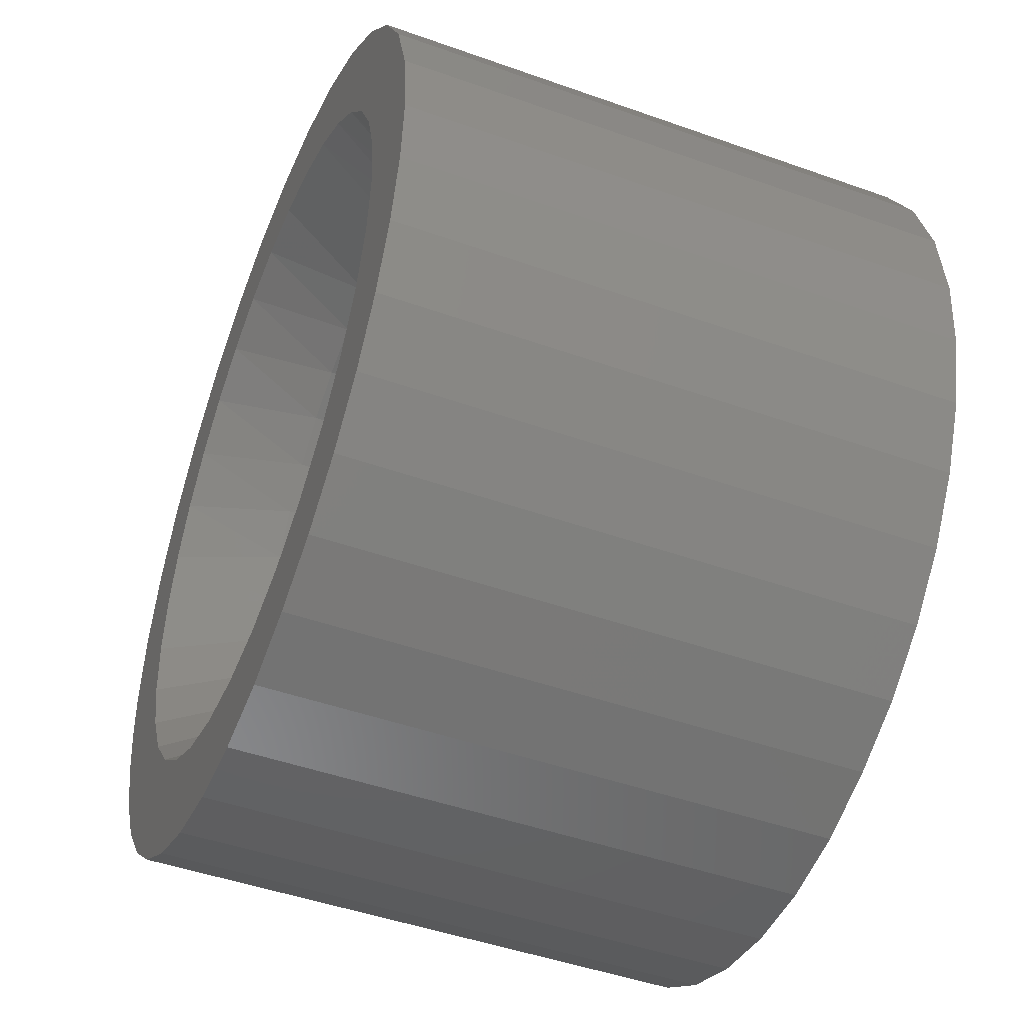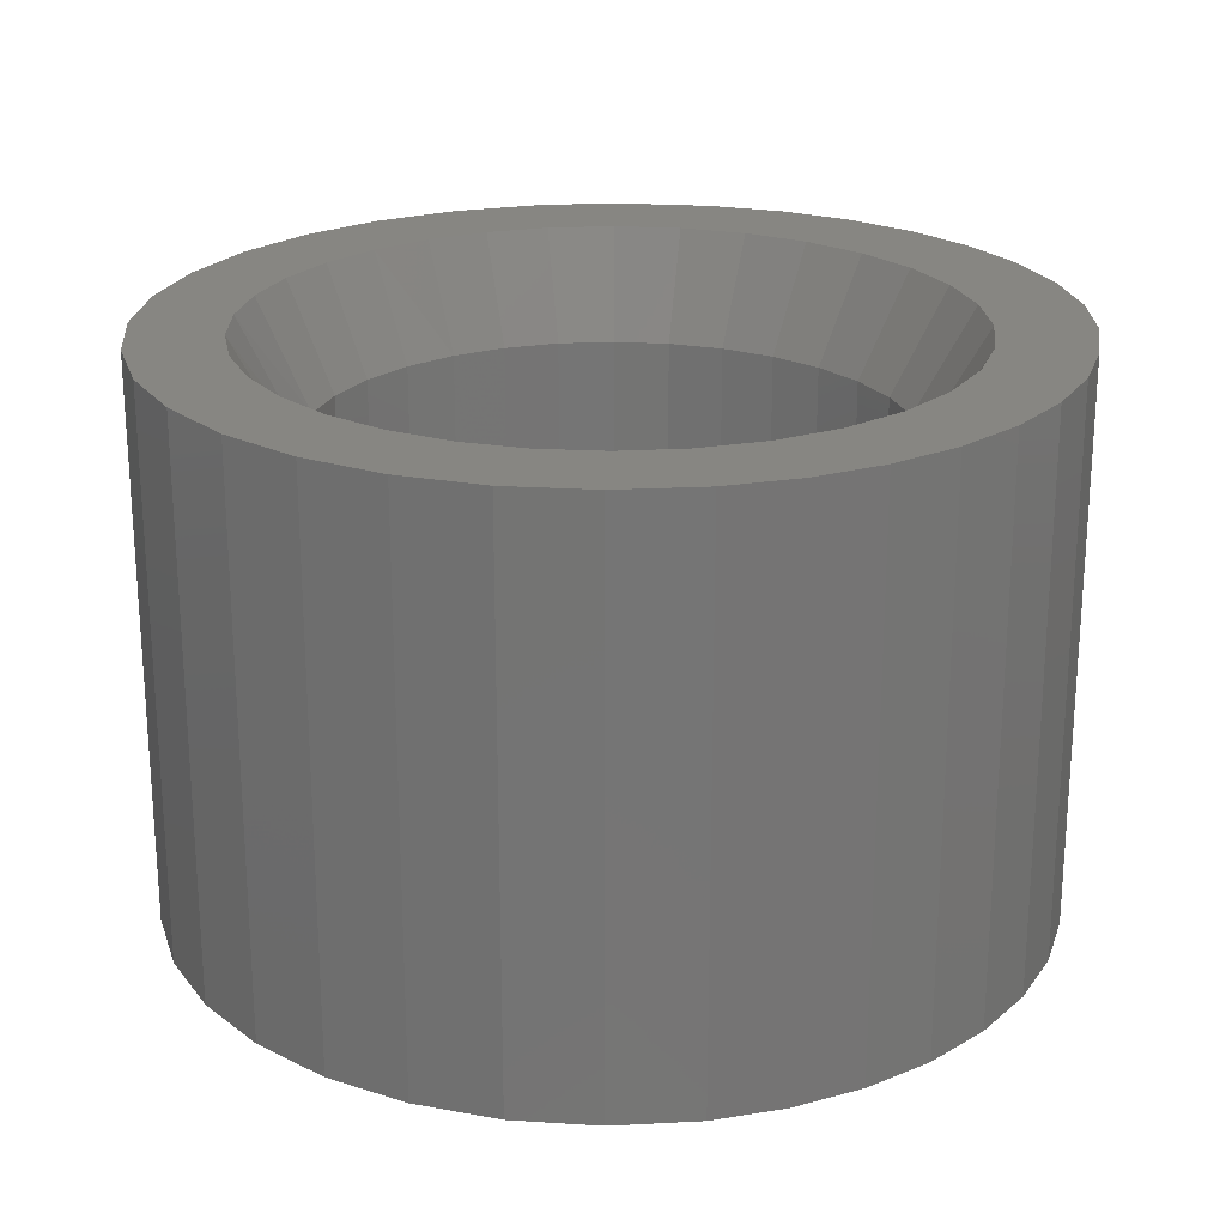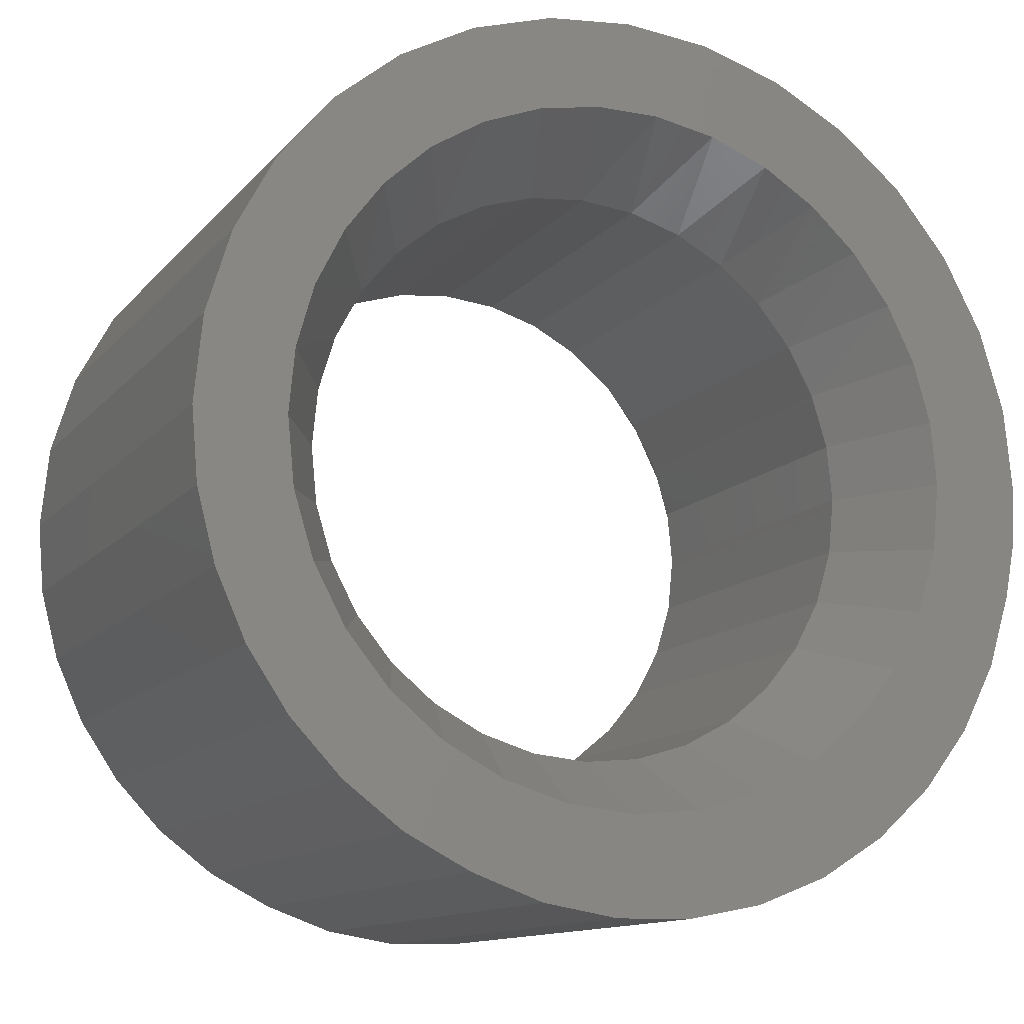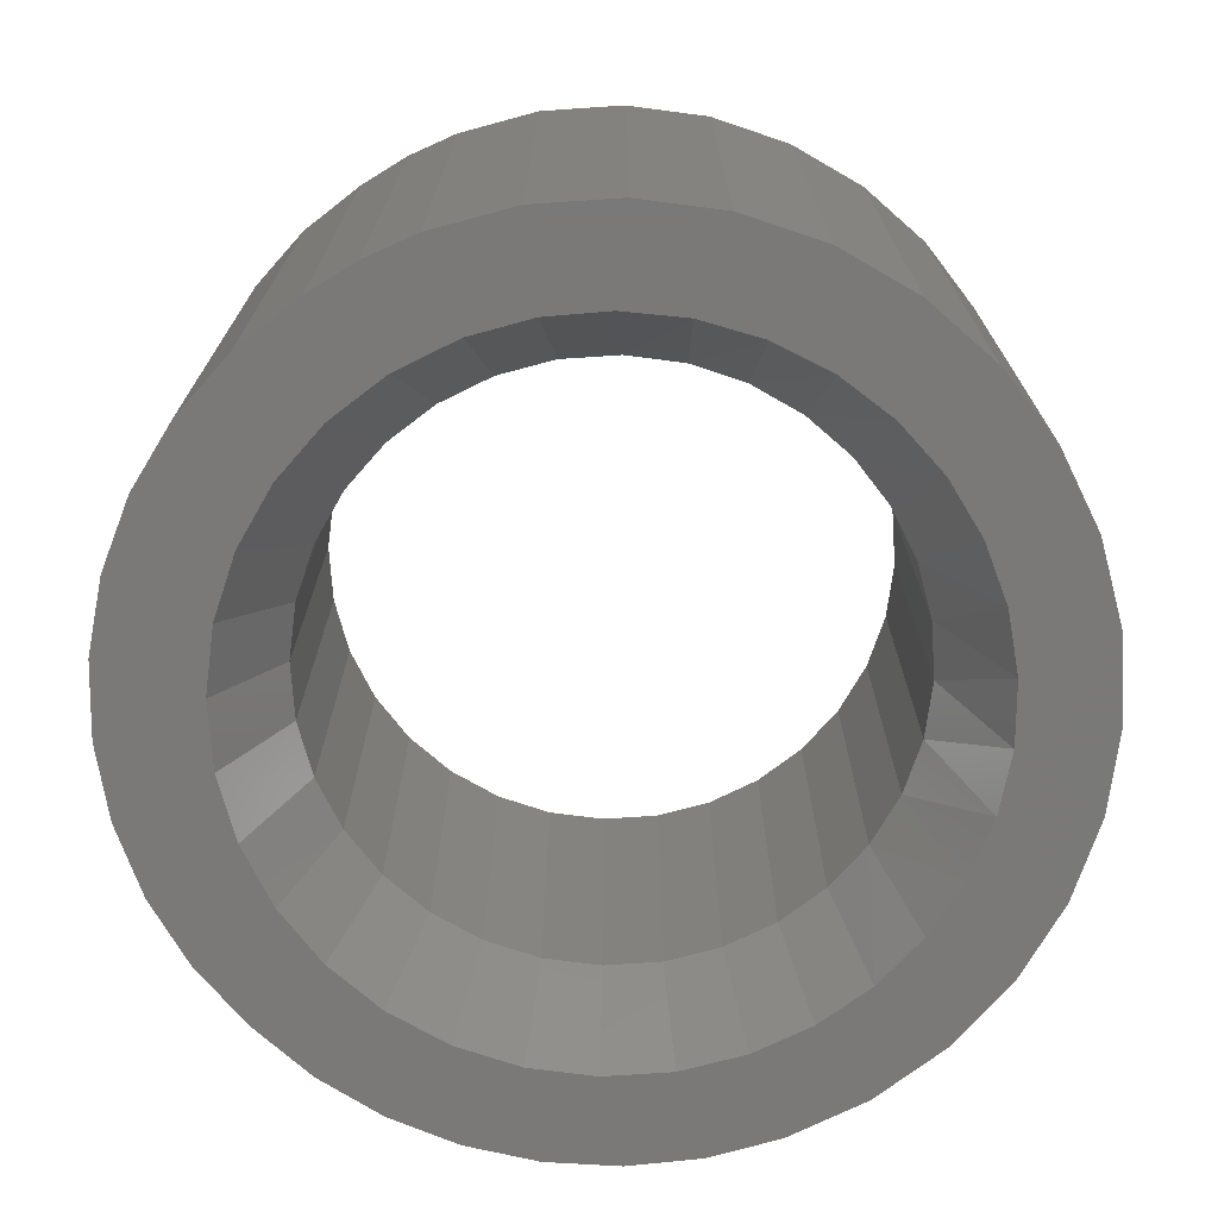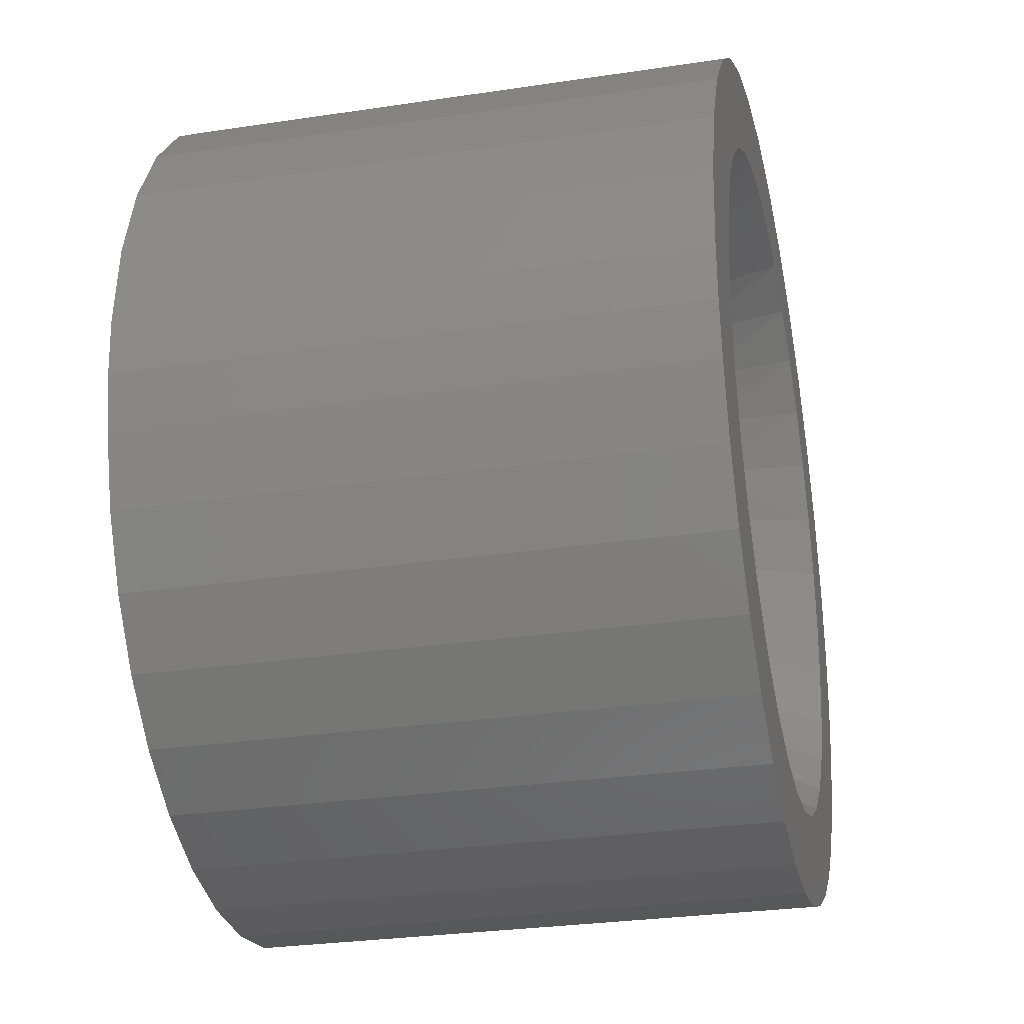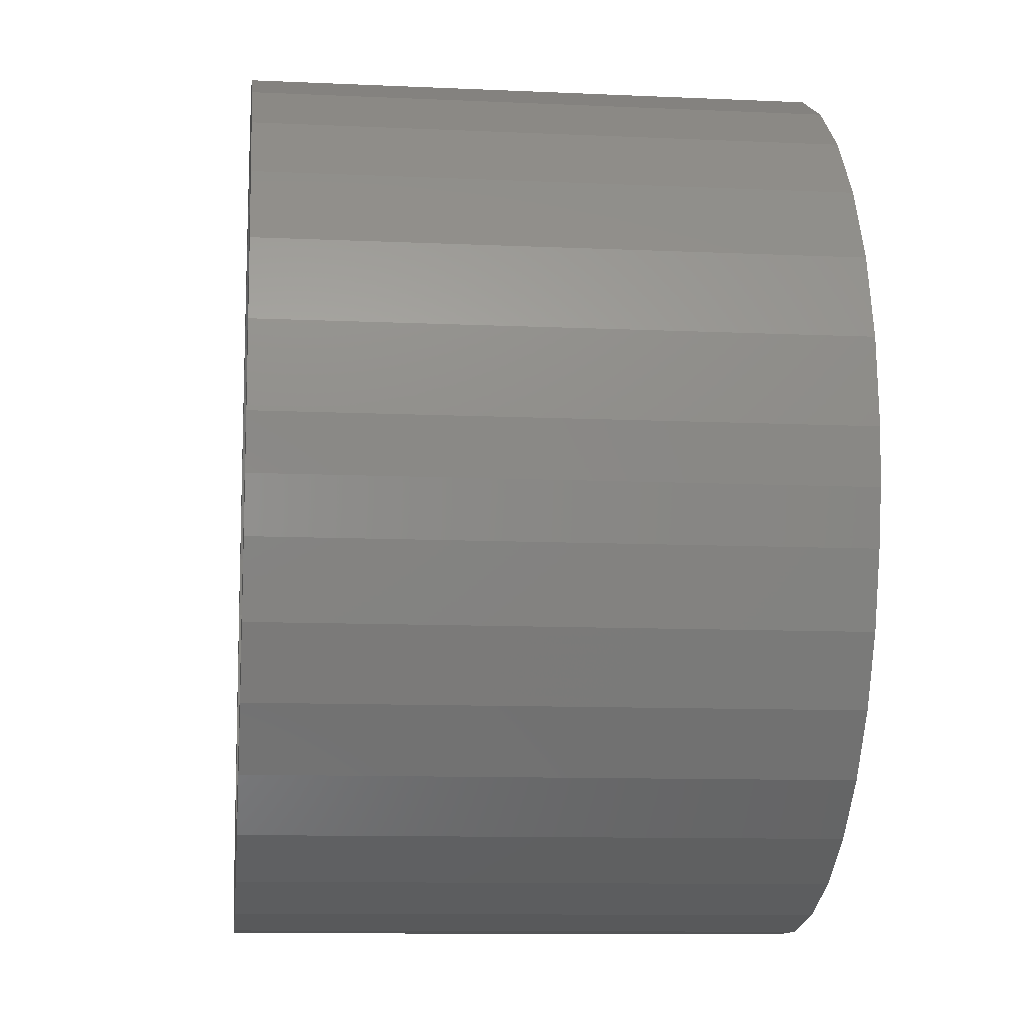
<metadata>
{"format":"stl","ext":"stl","renderer":"f3d","projection":"perspective","resolution":1024,"background":"white","views":[{"elev":-46.6,"azim":-112.1,"up":"+Y"},{"elev":22.6,"azim":-100.7,"up":"+Z"},{"elev":-12.4,"azim":-24.1,"up":"+Y"},{"elev":-72.3,"azim":110.7,"up":"+Z"},{"elev":-28.7,"azim":102.7,"up":"+Y"},{"elev":-10.7,"azim":83.5,"up":"+Y"}]}
</metadata>
<code>
# stl→obj: 200 verts, 400 faces
v 0.001563 -0.15 0.05469
v 0.03083 -0.1471 0.2422
v 0.03083 -0.1471 0.05469
v 0.05897 -0.1386 0.2422
v 0.05897 -0.1386 0.05469
v 0.0849 -0.1247 0.2422
v 0.0849 -0.1247 0.05469
v 0.1076 -0.1061 0.2422
v 0.1076 -0.1061 0.05469
v 0.1263 -0.08334 0.2422
v 0.1263 -0.08334 0.05469
v 0.1401 -0.0574 0.2422
v 0.1401 -0.0574 0.05469
v 0.1487 -0.02926 0.2422
v 0.1487 -0.02926 0.05469
v 0.1516 -3.674e-17 0.2422
v 0.1516 -3.674e-17 0.05469
v 0.001563 -0.15 0.2422
v -0.0277 -0.1471 0.05469
v -0.0277 -0.1471 0.2422
v -0.05584 -0.1386 0.05469
v -0.05584 -0.1386 0.2422
v -0.08177 -0.1247 0.05469
v -0.08177 -0.1247 0.2422
v -0.1045 -0.1061 0.05469
v -0.1045 -0.1061 0.2422
v -0.1232 -0.08334 0.05469
v -0.1232 -0.08334 0.2422
v -0.137 -0.0574 0.05469
v -0.137 -0.0574 0.2422
v -0.1456 -0.02926 0.05469
v -0.1456 -0.02926 0.2422
v -0.1484 1.837e-17 0.05469
v -0.1484 1.837e-17 0.2422
v 0.001563 0.15 0.05469
v -0.0277 0.1471 0.2422
v -0.0277 0.1471 0.05469
v -0.05584 0.1386 0.2422
v -0.05584 0.1386 0.05469
v -0.08177 0.1247 0.2422
v -0.08177 0.1247 0.05469
v -0.1045 0.1061 0.2422
v -0.1045 0.1061 0.05469
v -0.1232 0.08334 0.2422
v -0.1232 0.08334 0.05469
v -0.137 0.0574 0.2422
v -0.137 0.0574 0.05469
v -0.1456 0.02926 0.2422
v -0.1456 0.02926 0.05469
v 0.001563 0.15 0.2422
v 0.03083 0.1471 0.05469
v 0.03083 0.1471 0.2422
v 0.05897 0.1386 0.05469
v 0.05897 0.1386 0.2422
v 0.0849 0.1247 0.05469
v 0.0849 0.1247 0.2422
v 0.1076 0.1061 0.05469
v 0.1076 0.1061 0.2422
v 0.1263 0.08334 0.05469
v 0.1263 0.08334 0.2422
v 0.1401 0.0574 0.05469
v 0.1401 0.0574 0.2422
v 0.1487 0.02926 0.05469
v 0.1487 0.02926 0.2422
v -0.04228 0.2245 0
v 0.002385 0.2289 0
v -0.01516 0.1805 0
v -0.08523 0.2115 0
v -0.1248 0.1904 0
v -0.04804 0.1743 0
v -0.1595 0.1619 0
v -0.07923 0.1622 0
v -0.1766 0.0333 0
v -0.2222 0.04467 0
v -0.1674 0.06547 0
v -0.1499 -0.1709 0
v -0.0678 -0.1675 0
v -0.0338 -0.1778 0
v -0.1191 -0.1941 0
v 0.1108 0.1446 0
v 0.08235 0.1622 0
v 0.1643 0.1619 0
v 0.07092 -0.1675 0
v 0.1699 -0.1615 0
v 0.1404 -0.1879 0
v 0.03692 -0.1778 0
v 0.001563 -0.1812 0
v 0.1068 -0.2087 0
v 0.06991 -0.2232 0
v 0.03107 -0.2309 0
v -0.008502 -0.2315 0
v -0.04755 -0.225 0
v -0.08483 -0.2117 0
v 0.1296 0.1904 0
v 0.05116 0.1743 0
v 0.01828 0.1805 0
v 0.09 0.2115 0
v 0.04705 0.2245 0
v -0.1077 0.1446 0
v -0.1324 0.1221 0
v -0.188 0.1272 0
v -0.1525 0.09541 0
v -0.2091 0.08761 0
v -0.09913 -0.1507 0
v -0.1765 -0.1429 0
v -0.1266 -0.1282 0
v -0.1979 -0.1109 0
v -0.1491 -0.1007 0
v -0.2137 -0.07573 0
v -0.1659 -0.06936 0
v -0.2233 -0.03841 0
v -0.1762 -0.03536 0
v -0.2266 2.804e-17 0
v -0.1797 -2.753e-06 0
v 0.1797 0.0333 0
v 0.1706 0.06548 0
v 0.2269 0.04467 0
v 0.1557 0.09542 0
v 0.2139 0.08761 0
v 0.1355 0.1221 0
v 0.1927 0.1272 0
v 0.1023 -0.1507 0
v 0.1297 -0.1282 0
v 0.1941 -0.1302 0
v 0.1523 -0.1007 0
v 0.2124 -0.09505 0
v 0.169 -0.06936 0
v 0.2241 -0.05724 0
v 0.1793 -0.03536 0
v 0.2295 -0.02885 0
v 0.1828 -8.576e-17 0
v 0.2313 0 0
v -0.01516 0.1805 0.2969
v 0.002385 0.2289 0.2969
v -0.04228 0.2245 0.2969
v -0.08523 0.2115 0.2969
v -0.1248 0.1904 0.2969
v -0.04804 0.1743 0.2969
v -0.1595 0.1619 0.2969
v -0.07923 0.1622 0.2969
v -0.1674 0.06547 0.2969
v -0.2222 0.04467 0.2969
v -0.1766 0.0333 0.2969
v -0.0338 -0.1778 0.2969
v -0.0678 -0.1675 0.2969
v -0.1499 -0.1709 0.2969
v -0.1191 -0.1941 0.2969
v 0.1643 0.1619 0.2969
v 0.08235 0.1622 0.2969
v 0.1108 0.1446 0.2969
v 0.1404 -0.1879 0.2969
v 0.1699 -0.1615 0.2969
v 0.07092 -0.1675 0.2969
v 0.03692 -0.1778 0.2969
v 0.001563 -0.1812 0.2969
v -0.08483 -0.2117 0.2969
v -0.04755 -0.225 0.2969
v -0.008502 -0.2315 0.2969
v 0.03107 -0.2309 0.2969
v 0.06991 -0.2232 0.2969
v 0.1068 -0.2087 0.2969
v 0.1296 0.1904 0.2969
v 0.09 0.2115 0.2969
v 0.01828 0.1805 0.2969
v 0.05116 0.1743 0.2969
v 0.04705 0.2245 0.2969
v -0.2091 0.08761 0.2969
v -0.1525 0.09541 0.2969
v -0.188 0.1272 0.2969
v -0.1324 0.1221 0.2969
v -0.1077 0.1446 0.2969
v -0.1797 -2.753e-06 0.2969
v -0.2266 2.804e-17 0.2969
v -0.1762 -0.03536 0.2969
v -0.2233 -0.03841 0.2969
v -0.1659 -0.06936 0.2969
v -0.2137 -0.07573 0.2969
v -0.1491 -0.1007 0.2969
v -0.1979 -0.1109 0.2969
v -0.1266 -0.1282 0.2969
v -0.1765 -0.1429 0.2969
v -0.09913 -0.1507 0.2969
v 0.1927 0.1272 0.2969
v 0.1355 0.1221 0.2969
v 0.2139 0.08761 0.2969
v 0.1557 0.09542 0.2969
v 0.2269 0.04467 0.2969
v 0.1706 0.06548 0.2969
v 0.1797 0.0333 0.2969
v 0.2313 0 0.2969
v 0.1828 -8.576e-17 0.2969
v 0.2295 -0.02885 0.2969
v 0.1793 -0.03536 0.2969
v 0.2241 -0.05724 0.2969
v 0.169 -0.06936 0.2969
v 0.2124 -0.09505 0.2969
v 0.1523 -0.1007 0.2969
v 0.1941 -0.1302 0.2969
v 0.1297 -0.1282 0.2969
v 0.1023 -0.1507 0.2969
f 1 2 3
f 3 2 4
f 3 4 5
f 5 4 6
f 5 6 7
f 7 6 8
f 7 8 9
f 9 8 10
f 9 10 11
f 11 10 12
f 11 12 13
f 13 12 14
f 13 14 15
f 15 14 16
f 15 16 17
f 2 1 18
f 18 1 19
f 18 19 20
f 20 19 21
f 20 21 22
f 22 21 23
f 22 23 24
f 24 23 25
f 24 25 26
f 26 25 27
f 26 27 28
f 28 27 29
f 28 29 30
f 30 29 31
f 30 31 32
f 32 31 33
f 32 33 34
f 35 36 37
f 37 36 38
f 37 38 39
f 39 38 40
f 39 40 41
f 41 40 42
f 41 42 43
f 43 42 44
f 43 44 45
f 45 44 46
f 45 46 47
f 47 46 48
f 47 48 49
f 49 48 34
f 49 34 33
f 36 35 50
f 50 35 51
f 50 51 52
f 52 51 53
f 52 53 54
f 54 53 55
f 54 55 56
f 56 55 57
f 56 57 58
f 58 57 59
f 58 59 60
f 60 59 61
f 60 61 62
f 62 61 63
f 62 63 64
f 64 63 17
f 64 17 16
f 65 66 67
f 68 65 67
f 69 68 67
f 69 67 70
f 70 71 69
f 72 71 70
f 73 74 75
f 76 77 78
f 78 79 76
f 80 81 82
f 83 84 85
f 86 83 85
f 87 86 85
f 87 85 88
f 87 88 89
f 87 89 90
f 87 90 91
f 87 91 92
f 87 92 93
f 87 93 79
f 87 79 78
f 94 82 81
f 94 81 95
f 94 95 96
f 94 96 97
f 97 96 98
f 98 96 67
f 98 67 66
f 72 99 71
f 71 99 100
f 71 100 101
f 101 100 102
f 101 102 103
f 103 102 75
f 103 75 74
f 77 76 104
f 104 76 105
f 104 105 106
f 106 105 107
f 106 107 108
f 108 107 109
f 108 109 110
f 110 109 111
f 110 111 112
f 112 111 113
f 112 113 114
f 114 113 74
f 114 74 73
f 115 116 117
f 117 116 118
f 117 118 119
f 119 118 120
f 119 120 121
f 121 120 80
f 121 80 82
f 83 122 84
f 84 122 123
f 84 123 124
f 124 123 125
f 124 125 126
f 126 125 127
f 126 127 128
f 128 127 129
f 128 129 130
f 130 129 131
f 130 131 132
f 132 131 115
f 132 115 117
f 3 86 1
f 1 86 87
f 1 87 19
f 19 87 78
f 19 78 21
f 21 78 77
f 21 77 23
f 23 77 104
f 23 104 25
f 25 104 106
f 25 106 27
f 27 106 108
f 27 108 29
f 29 108 110
f 29 110 31
f 31 110 112
f 31 112 33
f 33 112 114
f 86 3 83
f 83 3 5
f 83 5 122
f 122 5 7
f 122 7 123
f 123 7 9
f 123 9 125
f 125 9 11
f 125 11 127
f 127 11 13
f 127 13 129
f 129 13 15
f 129 15 131
f 131 15 17
f 59 57 120
f 55 81 80
f 55 80 57
f 80 120 57
f 53 95 81
f 53 81 55
f 51 96 95
f 51 95 53
f 35 67 96
f 35 96 51
f 70 37 39
f 70 67 37
f 37 67 35
f 41 99 72
f 41 72 39
f 72 70 39
f 43 100 99
f 43 99 41
f 45 100 43
f 131 17 115
f 115 17 63
f 115 63 116
f 116 63 61
f 116 61 118
f 118 61 59
f 118 59 120
f 33 114 49
f 49 114 73
f 49 73 47
f 47 73 75
f 47 75 45
f 45 75 102
f 45 102 100
f 133 134 135
f 133 135 136
f 133 136 137
f 138 133 137
f 137 139 138
f 138 139 140
f 141 142 143
f 144 145 146
f 146 147 144
f 148 149 150
f 151 152 153
f 151 153 154
f 155 144 147
f 155 147 156
f 155 156 157
f 155 157 158
f 155 158 159
f 155 159 160
f 155 160 161
f 155 161 151
f 155 151 154
f 162 163 164
f 162 164 165
f 162 165 149
f 162 149 148
f 134 133 166
f 166 133 164
f 166 164 163
f 142 141 167
f 167 141 168
f 167 168 169
f 169 168 170
f 169 170 139
f 139 170 171
f 139 171 140
f 143 142 172
f 172 142 173
f 172 173 174
f 174 173 175
f 174 175 176
f 176 175 177
f 176 177 178
f 178 177 179
f 178 179 180
f 180 179 181
f 180 181 182
f 182 181 146
f 182 146 145
f 148 150 183
f 183 150 184
f 183 184 185
f 185 184 186
f 185 186 187
f 187 186 188
f 187 188 189
f 187 189 190
f 190 189 191
f 190 191 192
f 192 191 193
f 192 193 194
f 194 193 195
f 194 195 196
f 196 195 197
f 196 197 198
f 198 197 199
f 198 199 152
f 152 199 200
f 152 200 153
f 200 4 153
f 153 4 2
f 153 2 154
f 154 2 18
f 154 18 155
f 155 18 20
f 155 20 144
f 4 200 6
f 6 200 199
f 6 199 8
f 8 199 197
f 8 197 10
f 10 197 195
f 10 195 12
f 12 195 193
f 12 193 14
f 14 193 191
f 14 191 16
f 26 182 24
f 24 182 145
f 24 145 22
f 22 145 144
f 22 144 20
f 182 26 180
f 180 26 28
f 180 28 178
f 178 28 30
f 178 30 176
f 176 30 32
f 176 32 174
f 174 32 34
f 174 34 172
f 184 58 60
f 150 149 56
f 58 150 56
f 58 184 150
f 149 165 54
f 56 149 54
f 165 164 52
f 54 165 52
f 164 133 50
f 52 164 50
f 38 36 138
f 36 133 138
f 50 133 36
f 140 171 40
f 38 140 40
f 38 138 140
f 171 170 42
f 40 171 42
f 42 170 44
f 170 168 44
f 44 168 141
f 44 141 46
f 46 141 143
f 46 143 48
f 48 143 172
f 48 172 34
f 184 60 186
f 186 60 62
f 186 62 188
f 188 62 64
f 188 64 189
f 189 64 16
f 189 16 191
f 93 156 79
f 79 156 147
f 79 147 76
f 76 147 146
f 76 146 105
f 105 146 181
f 105 181 107
f 107 181 179
f 107 179 109
f 109 179 177
f 109 177 111
f 111 177 175
f 111 175 113
f 113 175 173
f 132 190 130
f 130 190 192
f 130 192 128
f 128 192 194
f 128 194 126
f 126 194 196
f 126 196 124
f 124 196 198
f 124 198 84
f 84 198 152
f 84 152 85
f 85 152 151
f 85 151 88
f 88 151 161
f 88 161 89
f 89 161 160
f 89 160 90
f 90 160 159
f 90 159 91
f 91 159 158
f 91 158 92
f 92 158 157
f 92 157 93
f 93 157 156
f 113 173 74
f 74 173 142
f 74 142 103
f 103 142 167
f 103 167 101
f 101 167 169
f 101 169 71
f 71 169 139
f 71 139 69
f 69 139 137
f 69 137 68
f 68 137 136
f 68 136 65
f 65 136 135
f 65 135 66
f 66 135 134
f 66 134 98
f 98 134 166
f 98 166 97
f 97 166 163
f 97 163 94
f 94 163 162
f 94 162 82
f 82 162 148
f 82 148 121
f 121 148 183
f 121 183 119
f 119 183 185
f 119 185 117
f 117 185 187
f 117 187 132
f 132 187 190

</code>
